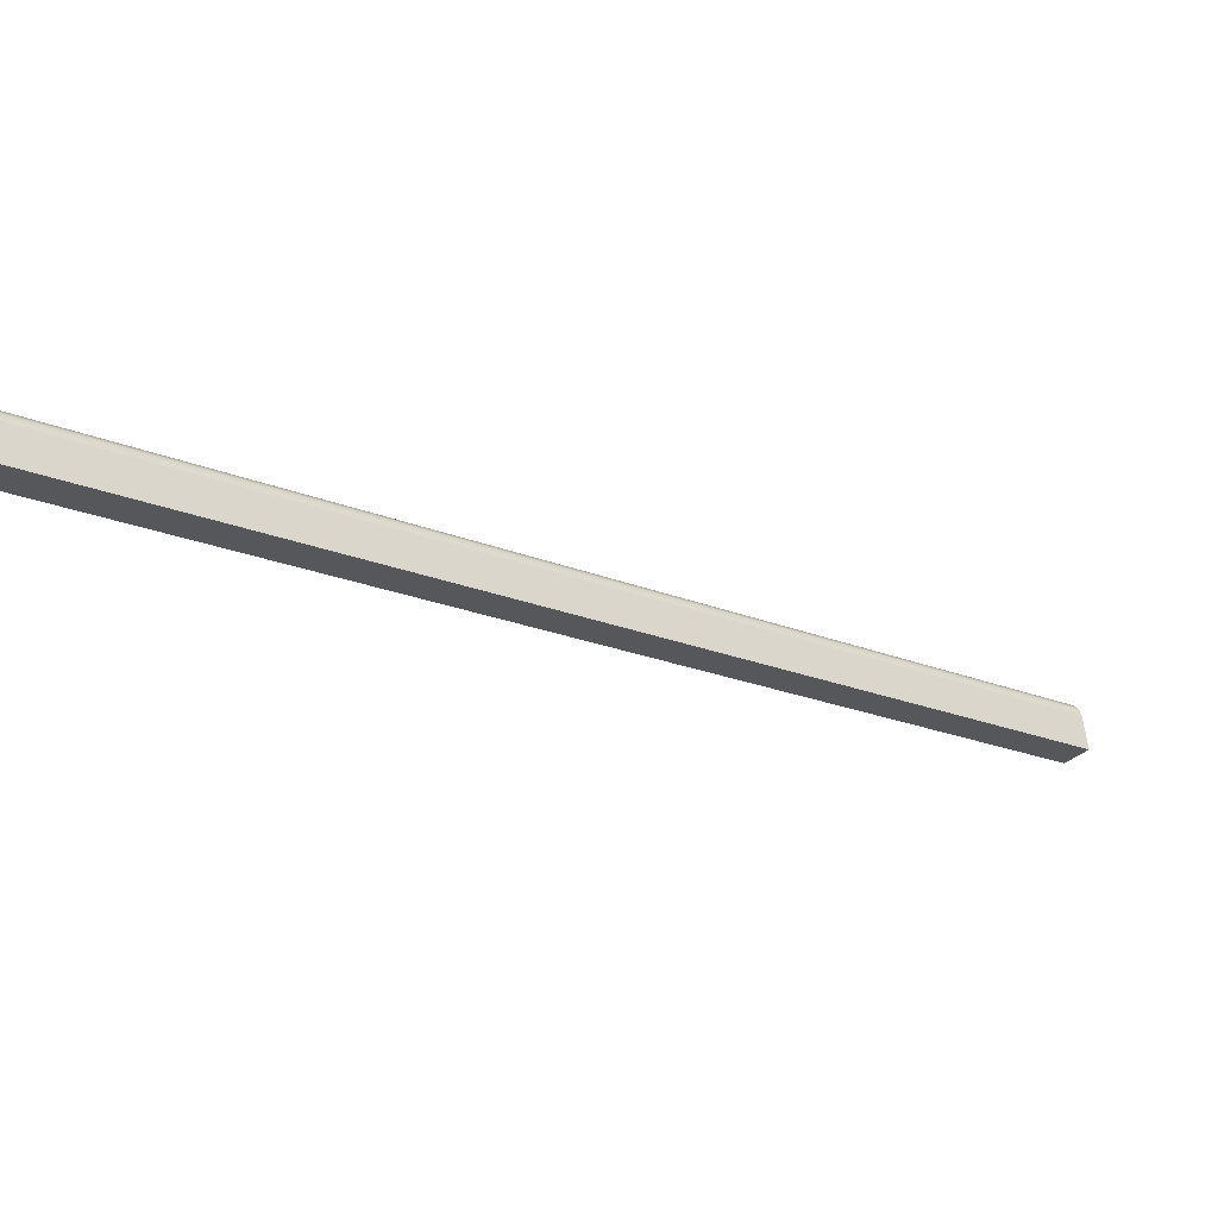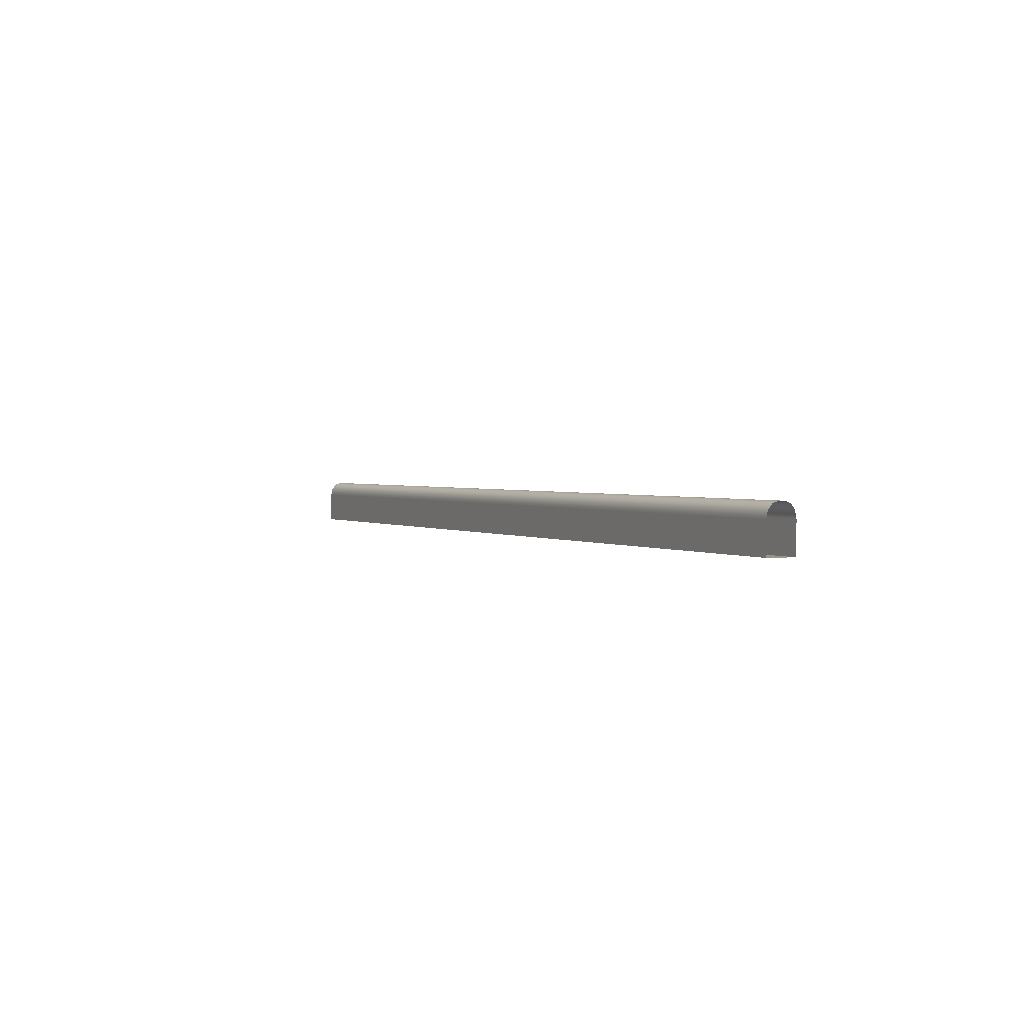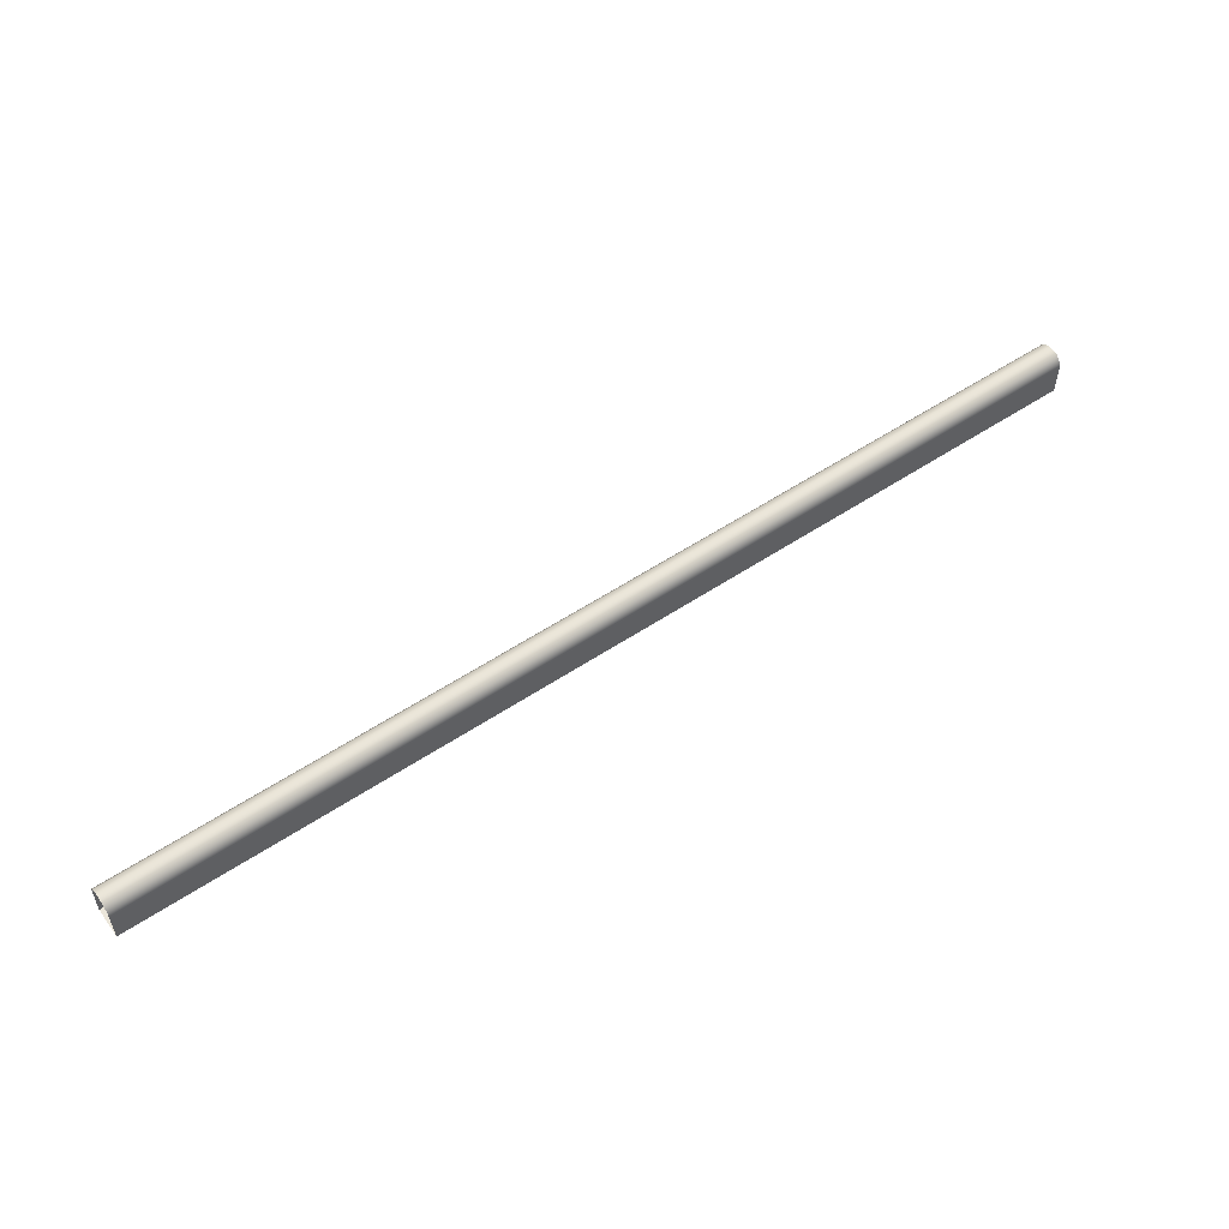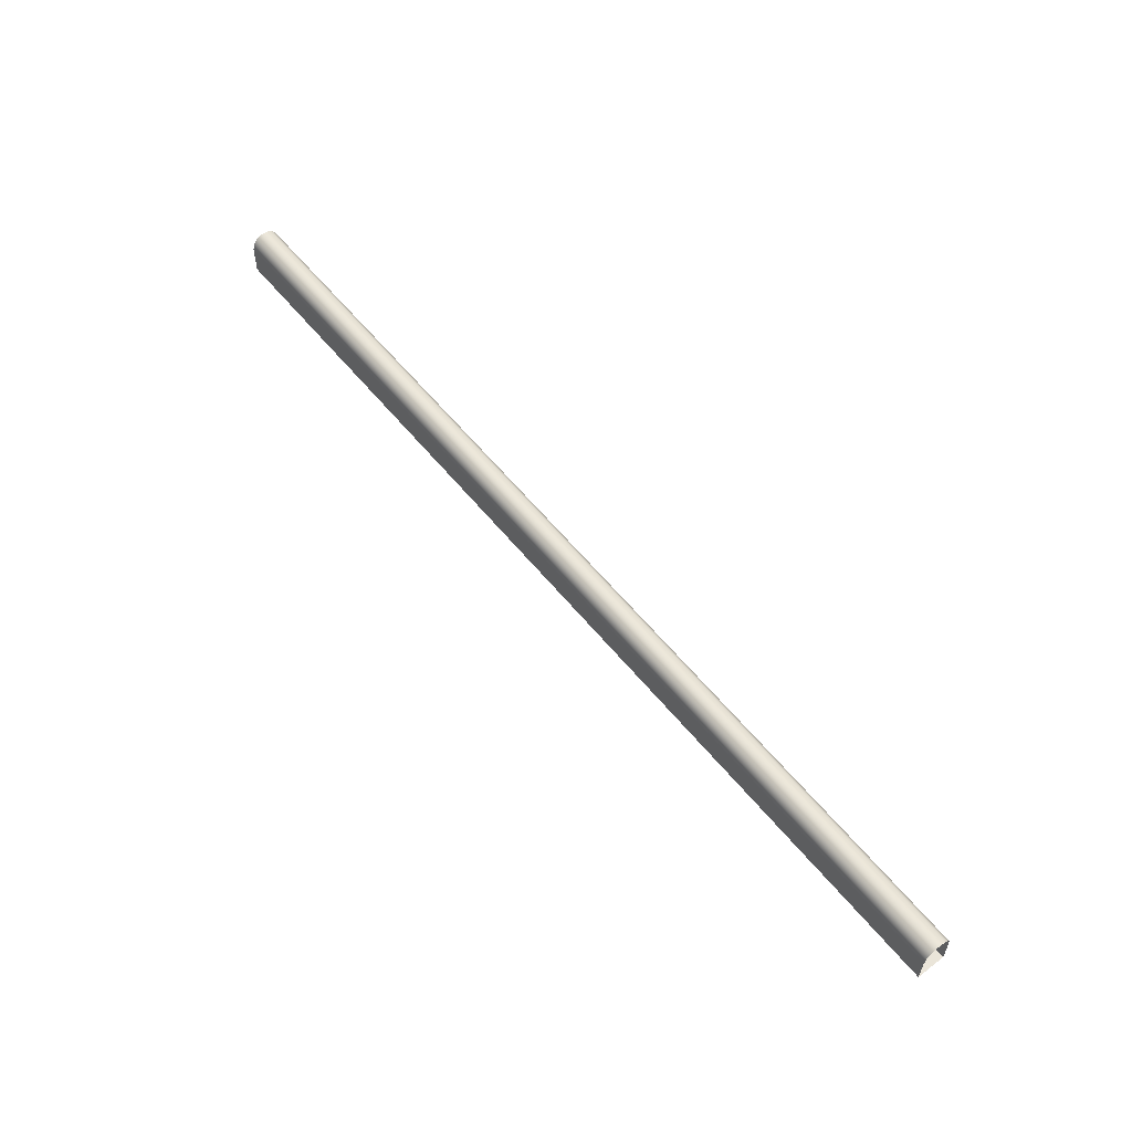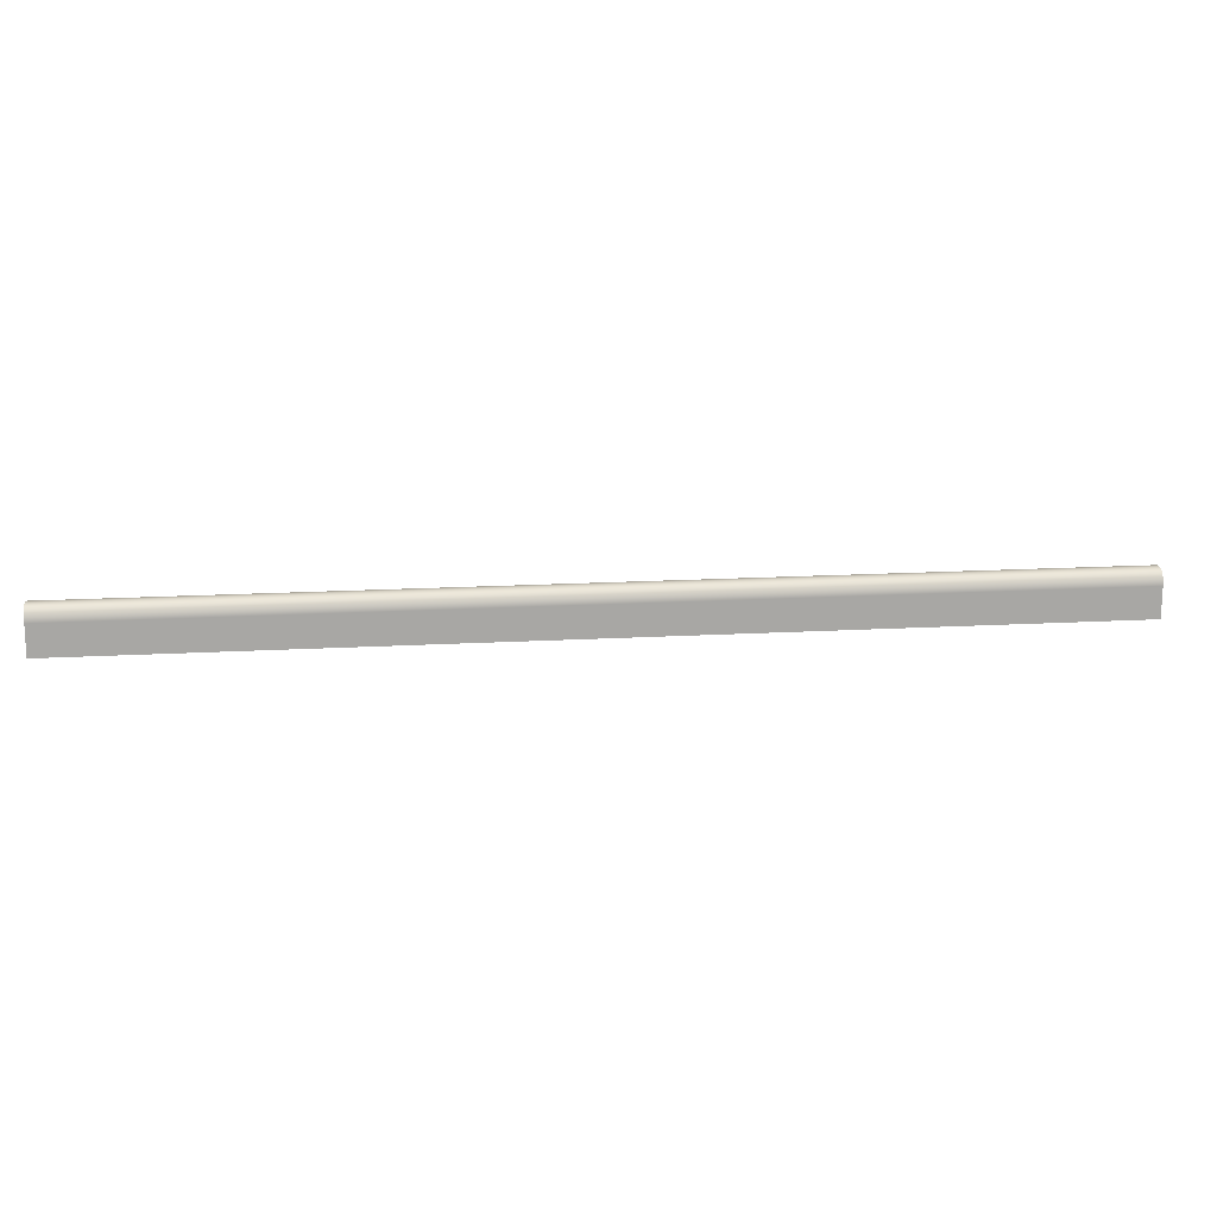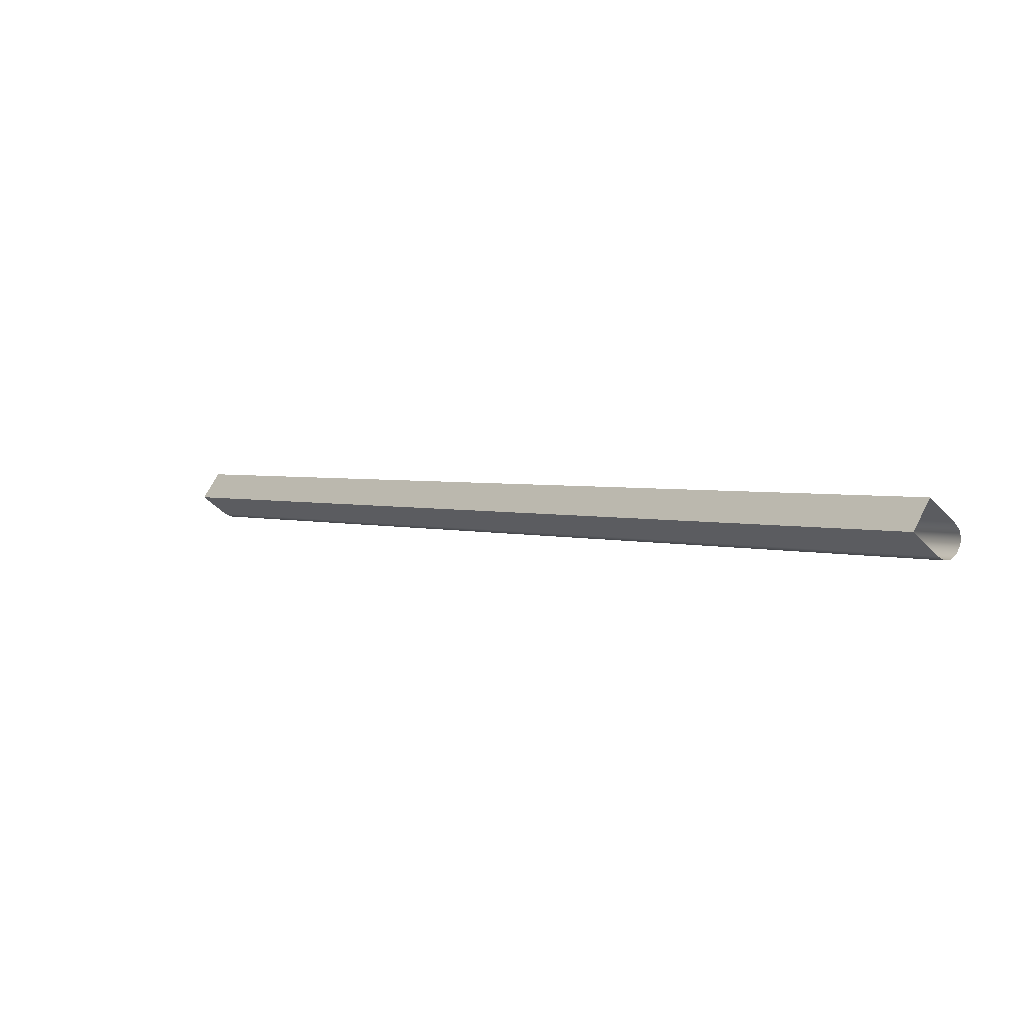
<metadata>
{"format":"obj","ext":"obj","renderer":"f3d","projection":"perspective","resolution":1024,"background":"white","views":[{"elev":61.7,"azim":173.4,"up":"+Y"},{"elev":1.8,"azim":101.8,"up":"+Z"},{"elev":54.9,"azim":-177.6,"up":"+Z"},{"elev":58.2,"azim":88.9,"up":"+Z"},{"elev":15.8,"azim":-149.4,"up":"+Z"},{"elev":-47.9,"azim":-139.8,"up":"+Y"}]}
</metadata>
<code>
g ENV_S06_Scaffolding_Diagonal_MO1
v -10.08 -28.88 34.18
v 11.04 -12.6 34.19
v 10.56 -11.98 34.19
v -10.56 -28.26 34.17
v -10.56 -28.26 34.17
v 10.56 -11.98 34.19
v 10.56 -11.98 35.01
v -10.56 -28.25 35
v 10.59 -12.01 35.21
v -10.54 -28.28 35.2
v 10.66 -12.1 35.36
v -10.47 -28.37 35.35
v 10.75 -12.22 35.42
v -10.37 -28.5 35.4
v -10.28 -28.62 35.41
v 10.85 -12.35 35.42
v 10.94 -12.47 35.36
v -10.18 -28.75 35.35
v 11.01 -12.56 35.22
v -10.11 -28.84 35.21
v 11.04 -12.6 35.02
v -10.08 -28.87 35.01
v -10.08 -28.88 34.18
v 11.04 -12.6 34.19
g ENV_S06_Scaffolding_Diagonal_MO1_0
f 3 2 1
f 4 3 1
f 7 6 5
f 8 7 5
f 9 7 8
f 10 9 8
f 11 9 10
f 12 11 10
f 13 11 12
f 14 13 12
f 13 14 15
f 16 13 15
f 17 16 15
f 18 17 15
f 19 17 18
f 20 19 18
f 21 19 20
f 22 21 20
f 21 22 23
f 24 21 23

</code>
